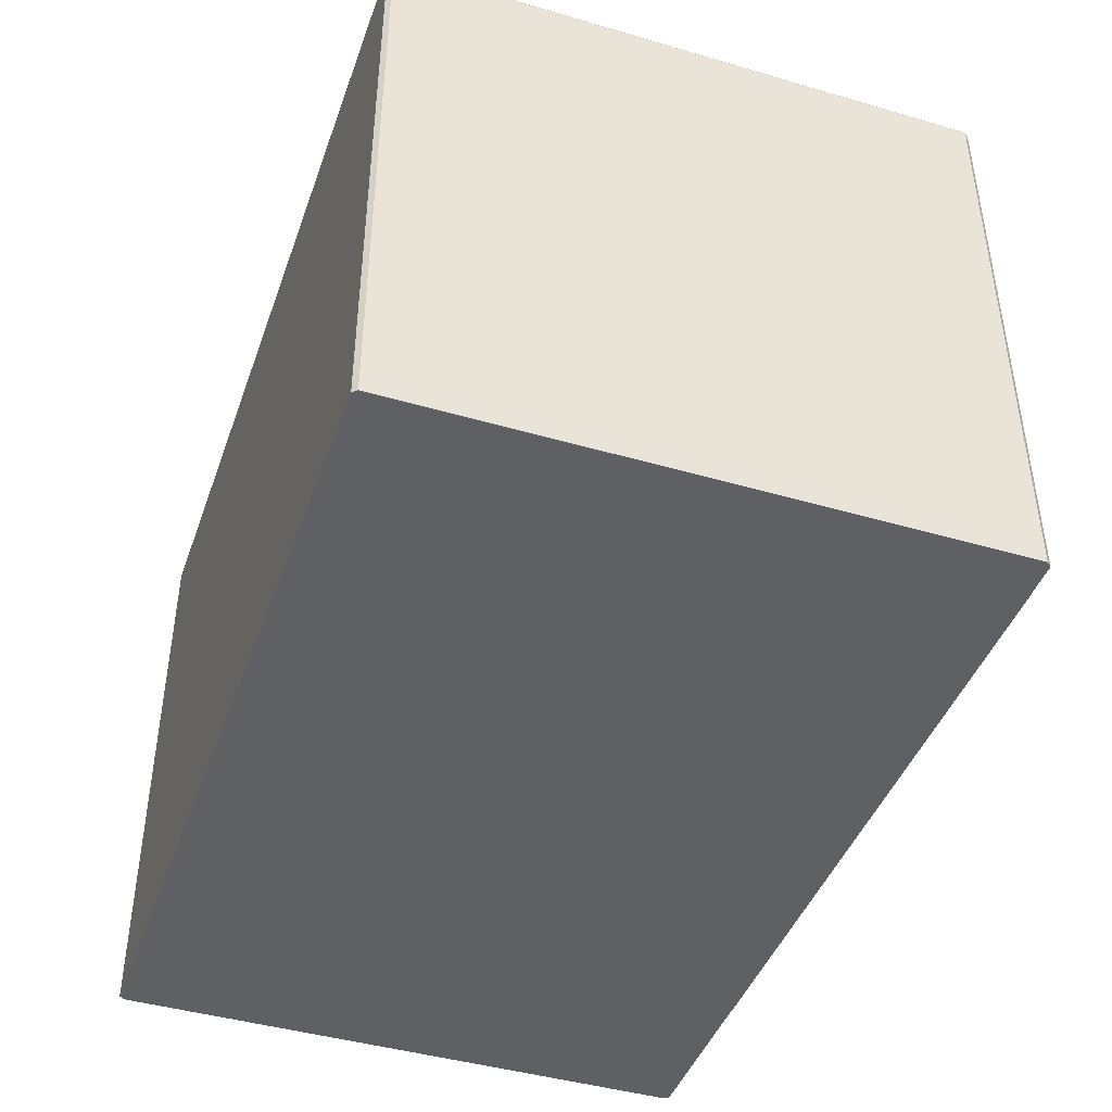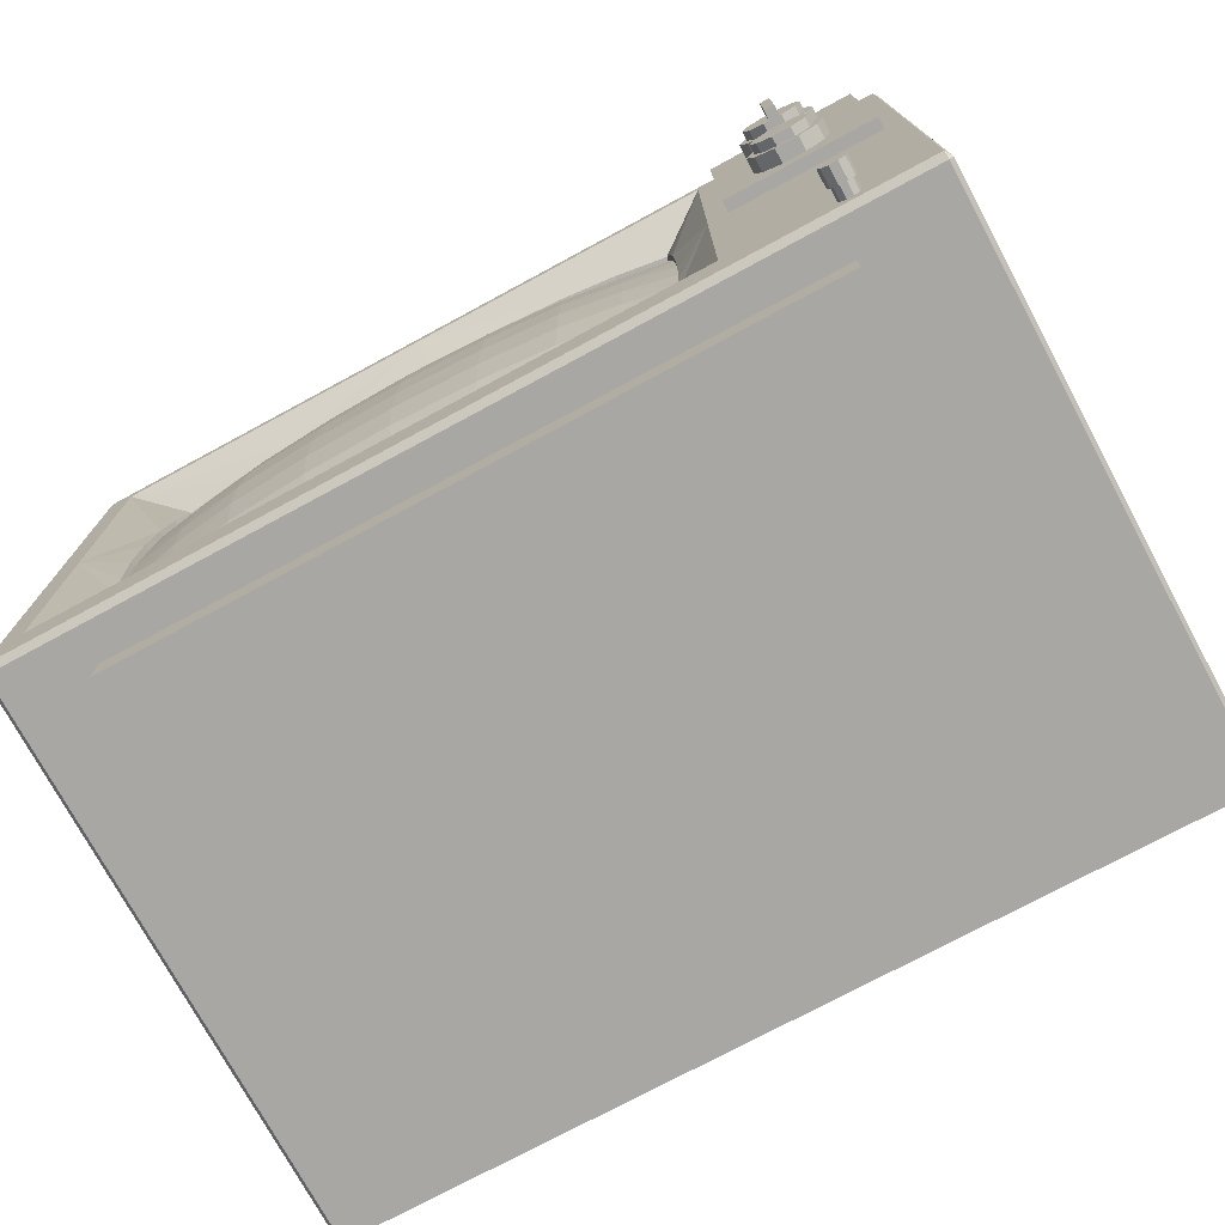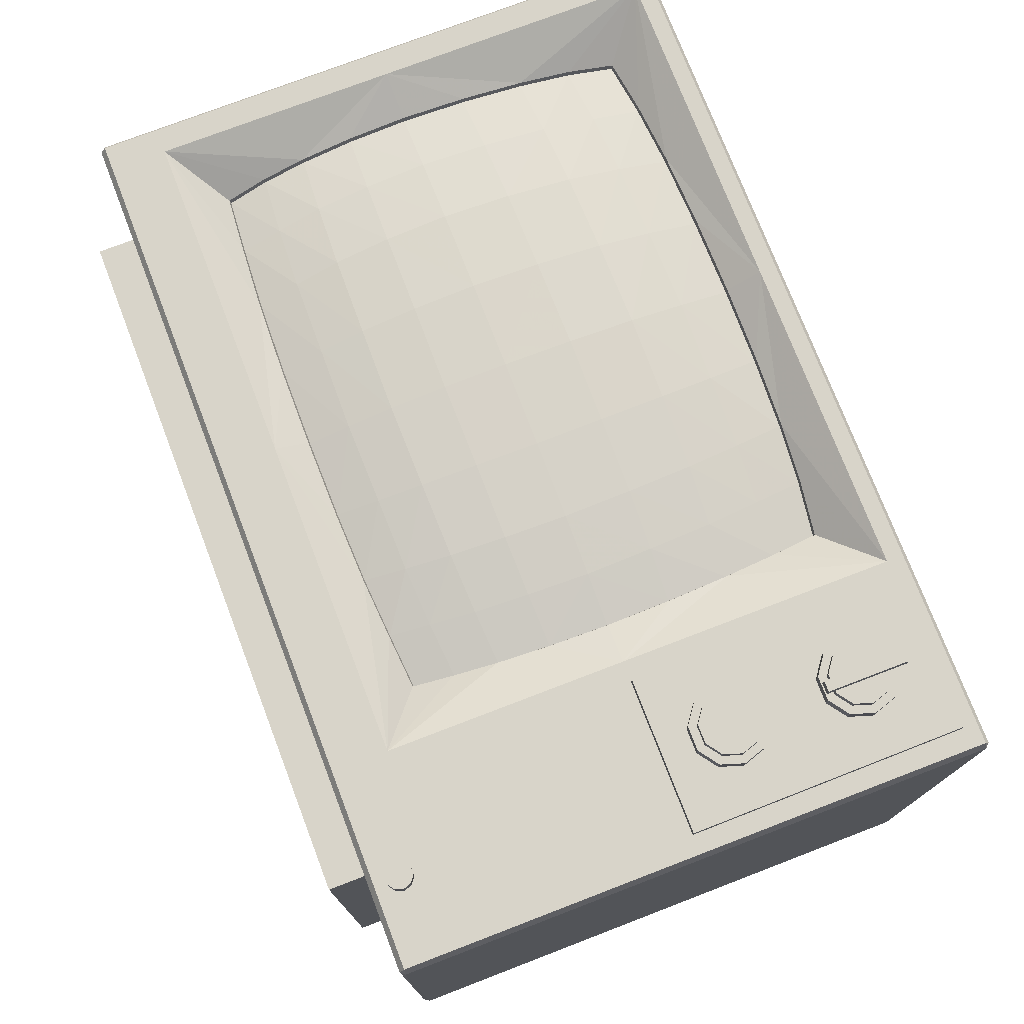
<metadata>
{"format":"obj","ext":"obj","renderer":"f3d","projection":"perspective","resolution":1024,"background":"white","views":[{"elev":-43.6,"azim":-109.0,"up":"+Z"},{"elev":-74.7,"azim":28.3,"up":"+Y"},{"elev":75.3,"azim":69.0,"up":"+Z"}]}
</metadata>
<code>
o mesh1.002
v -2.817 4.009 1.572
v 1.979 2.697 1.813
v 2.137 2.582 1.814
v 2.077 2.768 1.813
v 1.942 2.582 1.813
v 1.979 2.467 1.813
v 2.077 2.396 1.813
v 2.198 2.396 1.752
v 2.214 2.345 1.752
v 2.296 2.467 1.752
v 2.333 2.582 1.752
v 2.296 2.697 1.752
v 2.198 2.768 1.752
v 2.077 2.768 1.752
v 1.979 2.697 1.752
v 1.942 2.582 1.752
v 1.979 2.467 1.752
v 2.06 2.345 1.752
v 2.077 2.396 1.752
v 2.198 2.396 1.814
v 2.296 2.467 1.814
v 2.333 2.582 1.814
v 2.296 2.697 1.814
v 2.198 2.768 1.814
v 2.777 4.038 1.532
v 2.804 4.009 1.532
v -2.817 3.902 1.572
v -2.656 4.009 1.573
v 1.662 2.149 1.577
v 1.653 3.902 1.577
v 1.527 4.009 1.577
v -0.5072 4.009 1.575
v -0.5072 3.902 1.575
v -2.656 3.902 1.573
v -2.656 2.149 1.573
v -2.656 0.6205 1.573
v -0.5071 0.2662 1.575
v 2.776 0.6205 1.579
v 2.776 2.149 1.579
v 2.776 3.902 1.579
v 2.804 2.149 1.532
v 2.808 2.149 -2.187
v 2.782 0.2345 -2.187
v 2.777 0.2345 1.532
v 2.776 0.2662 1.579
v -2.656 4.038 1.526
v -2.812 4.038 -2.193
v -2.817 4.038 1.526
v -2.652 4.038 -2.193
v -0.5071 4.038 1.528
v -0.5029 4.038 -2.191
v 1.527 4.038 1.531
v 1.531 4.038 -2.189
v 2.196 0.4809 1.662
v 2.179 0.4295 1.775
v 2.24 0.3465 1.775
v 2.294 0.3465 1.662
v 2.338 0.3782 1.662
v 2.337 0.4809 1.775
v 2.338 0.4809 1.662
v 2.294 0.5126 1.775
v 2.294 0.5126 1.662
v 2.24 0.5126 1.662
v 2.061 2.819 1.65
v 2.215 2.819 1.65
v 2.214 2.819 1.752
v 2.339 2.729 1.752
v 2.339 2.729 1.65
v 2.387 2.582 1.65
v 2.387 2.582 1.752
v 2.339 2.436 1.752
v 2.339 2.436 1.65
v 2.215 2.345 1.65
v 2.061 2.345 1.65
v 1.936 2.436 1.752
v 1.936 2.436 1.65
v 1.888 2.582 1.65
v 1.888 2.582 1.752
v 1.936 2.729 1.752
v 1.936 2.729 1.65
v 2.06 2.819 1.752
v -2.266 -0.001307 -1.821
v 2.153 -0.001306 -1.816
v 2.15 0.2774 1.305
v 2.153 0.2774 -1.816
v -2.269 -0.001306 1.3
v -2.266 0.2774 -1.821
v 2.15 -0.001306 1.305
v -2.269 0.2774 1.3
v 2.115 3.703 1.891
v 2.115 3.703 1.811
v 2.115 3.185 1.891
v 2.115 3.185 1.811
v 2.184 3.703 1.891
v 2.184 3.703 1.811
v 2.184 3.185 1.811
v 2.184 3.185 1.891
v 2.776 4.009 1.579
v 2.804 3.902 1.532
v 2.804 0.6205 1.532
v 2.804 0.2609 1.532
v 2.295 3.54 1.814
v 2.197 3.611 1.752
v 2.197 3.611 1.814
v 2.295 3.54 1.752
v 2.332 3.425 1.752
v 1.979 3.54 1.813
v 1.941 3.425 1.752
v 1.941 3.425 1.813
v 1.979 3.31 1.752
v 1.979 3.31 1.813
v 2.077 3.239 1.752
v 2.076 3.239 1.813
v 2.197 3.239 1.752
v 2.197 3.239 1.814
v 2.295 3.31 1.752
v 2.295 3.31 1.814
v 2.332 3.425 1.814
v 2.137 3.425 1.814
v 2.076 3.611 1.813
v 2.077 3.611 1.752
v 2.06 3.662 1.752
v 1.935 3.571 1.752
v 1.979 3.54 1.752
v 2.06 3.188 1.752
v 2.214 3.188 1.752
v 2.338 3.571 1.752
v 2.214 3.662 1.752
v 2.645 3.902 1.579
v 2.654 2.149 1.579
v 2.653 2.149 1.655
v 1.653 3.902 1.654
v 1.662 2.149 1.654
v 2.645 3.902 1.655
v -2.652 0.2345 -2.193
v -0.5029 0.2345 -2.191
v 1.531 0.2345 -2.189
v 2.196 0.3782 1.775
v 2.196 0.4809 1.775
v 2.24 0.5126 1.775
v 2.294 0.3465 1.775
v 2.337 0.3782 1.775
v 2.354 0.4295 1.775
v -2.656 0.2345 1.526
v -2.817 0.2662 1.572
v -2.656 0.2662 1.573
v -0.5071 0.2345 1.528
v 1.527 0.2662 1.577
v 1.527 0.2345 1.531
v -2.817 0.2345 1.526
v -2.84 4.009 -2.193
v -2.84 3.902 -2.193
v -2.84 2.149 -2.193
v -2.845 2.149 1.526
v -2.845 0.6205 1.526
v -2.84 0.6205 -2.193
v -2.845 0.266 1.526
v -0.5029 3.902 -2.191
v -0.5029 2.149 -2.191
v -2.652 3.902 -2.193
v 1.531 2.149 -2.189
v 1.531 3.902 -2.189
v 1.534 3.902 -2.189
v 2.808 3.902 -2.187
v 2.808 4.009 -2.187
v 2.782 4.038 -2.187
v -2.662 3.902 -2.193
v -2.652 2.149 -2.193
v -2.652 0.6205 -2.193
v -2.84 0.266 -2.193
v -2.812 0.2345 -2.193
v -0.5029 0.6205 -2.191
v 1.531 0.6205 -2.189
v 2.808 0.6205 -2.187
v 2.808 0.2722 -2.187
v -2.845 4.009 1.526
v -2.817 0.6205 1.572
v -2.817 2.149 1.572
v -2.845 3.902 1.526
v 1.168 0.9049 1.335
v 0.4403 0.8494 1.407
v -1.923 0.8766 1.374
v -2.289 3.605 1.331
v -1.923 3.646 1.374
v -1.511 3.673 1.405
v -1.026 3.688 1.426
v 2.246 0.4947 1.662
v 2.288 0.4947 1.556
v 2.323 0.4698 1.556
v 2.336 0.4295 1.556
v 2.336 0.4295 1.662
v 2.323 0.3893 1.556
v 2.288 0.3644 1.662
v 2.288 0.3644 1.556
v 2.246 0.3644 1.556
v 2.212 0.3893 1.556
v 2.199 0.4295 1.556
v 2.212 0.4698 1.556
v 2.211 0.4698 1.662
v 2.246 0.4947 1.556
v -2.33 3.31 1.373
v -2.378 1.782 1.424
v -2.358 1.445 1.404
v -2.33 1.163 1.373
v 0.8233 3.646 1.377
v 1.527 3.902 1.577
v 0.4403 3.673 1.407
v -0.0147 3.688 1.427
v -0.5133 3.693 1.435
v -2.358 2.976 1.404
v -2.378 2.578 1.424
v -2.386 2.164 1.431
v -2.289 0.9049 1.331
v -1.511 0.8494 1.405
v -0.5072 0.6205 1.575
v -1.026 0.8344 1.426
v -0.5133 0.83 1.435
v -0.01478 0.8344 1.427
v 1.527 0.6205 1.577
v 0.8233 0.8766 1.377
v 1.229 1.445 1.408
v 1.527 2.149 1.577
v 1.249 2.578 1.428
v 1.229 2.976 1.408
v 1.168 3.605 1.335
v 1.935 3.571 1.65
v 1.888 3.425 1.65
v 1.888 3.425 1.752
v 1.935 3.279 1.752
v 1.935 3.279 1.65
v 2.06 3.188 1.65
v 2.214 3.188 1.65
v 2.339 3.279 1.65
v 2.338 3.279 1.752
v 2.386 3.425 1.65
v 2.386 3.425 1.752
v 2.339 3.571 1.65
v 2.214 3.662 1.65
v 2.06 3.662 1.65
v 2.196 0.3782 1.662
v 2.18 0.4295 1.662
v 2.211 0.3893 1.662
v 2.198 0.4295 1.662
v 2.288 0.4947 1.662
v 2.322 0.4698 1.662
v 2.354 0.4295 1.662
v 2.322 0.3893 1.662
v 2.24 0.3465 1.662
v 2.246 0.3644 1.662
v 1.202 1.163 1.377
v 1.249 1.782 1.428
v 1.258 2.164 1.435
v 1.202 3.31 1.377
v -1.951 3.335 1.385
v -2.284 3.599 1.295
v -2.325 3.305 1.337
v -1.918 3.64 1.337
v -1.543 3.354 1.427
v -1.508 3.666 1.368
v -1.048 3.362 1.457
v -1.025 3.681 1.39
v -0.5133 3.371 1.467
v -0.5133 3.685 1.398
v -0.01616 3.681 1.391
v 0.006562 3.362 1.458
v 0.4374 3.666 1.371
v 0.4728 3.354 1.429
v 0.8187 3.64 1.34
v 0.8515 3.335 1.388
v 1.163 3.599 1.299
v 1.196 3.305 1.341
v 0.8854 2.995 1.429
v 1.223 2.973 1.371
v 0.9054 2.589 1.457
v 1.242 2.576 1.391
v 0.9169 2.164 1.467
v 1.25 2.164 1.398
v 1.242 1.784 1.391
v 0.9048 1.772 1.457
v 1.223 1.449 1.371
v 0.8851 1.427 1.429
v 1.196 1.169 1.341
v 0.8509 1.139 1.389
v 1.163 0.9119 1.299
v 0.8187 0.8841 1.341
v 0.4726 1.12 1.429
v 0.4374 0.8578 1.371
v 0.006735 1.112 1.458
v -0.01619 0.8434 1.391
v -0.5133 1.104 1.467
v -0.5133 0.8392 1.399
v -1.025 0.8434 1.39
v -1.048 1.112 1.457
v -1.508 0.8578 1.369
v -1.543 1.12 1.427
v -1.918 0.8841 1.337
v -1.95 1.139 1.385
v -2.284 0.912 1.295
v -2.325 1.169 1.337
v -1.985 1.427 1.426
v -2.352 1.449 1.367
v -2.005 1.772 1.454
v -2.371 1.784 1.387
v -2.017 2.164 1.463
v -2.379 2.164 1.394
v -2.371 2.576 1.387
v -2.005 2.589 1.454
v -2.352 2.973 1.367
v -1.985 2.995 1.426
v -1.575 3.011 1.476
v -1.065 3.021 1.51
v -0.5134 3.027 1.522
v 0.02357 3.021 1.511
v 0.504 3.011 1.478
v 0.5249 2.597 1.511
v 0.5346 2.164 1.522
v 0.5247 1.764 1.511
v 0.504 1.41 1.478
v 0.02356 1.4 1.511
v -0.5134 1.394 1.522
v -1.065 1.4 1.51
v -1.575 1.41 1.476
v -1.595 1.764 1.508
v -1.605 2.164 1.52
v -1.596 2.597 1.508
v -1.076 2.6 1.543
v -0.5135 2.605 1.555
v 0.03444 2.6 1.544
v 0.04099 2.164 1.555
v 0.03437 1.76 1.544
v -0.5135 1.755 1.555
v -1.076 1.76 1.543
v -1.083 2.164 1.554
v -0.5134 2.164 1.565
f 2 3 4
f 5 3 2
f 6 3 5
f 3 6 7
f 17 18 19
f 9 19 18
f 8 19 9
f 19 8 20
f 10 20 8
f 20 10 21
f 11 21 10
f 21 11 22
f 23 22 11
f 22 23 3
f 24 3 23
f 3 24 4
f 13 4 24
f 14 4 13
f 4 14 2
f 15 2 14
f 2 15 5
f 16 5 15
f 5 16 6
f 17 6 16
f 19 6 17
f 6 19 7
f 20 7 19
f 7 20 3
f 21 3 20
f 3 21 22
f 12 23 11
f 23 12 24
f 13 24 12
f 28 33 32
f 33 28 34
f 27 34 28
f 46 47 48
f 47 46 49
f 50 49 46
f 49 50 51
f 52 51 50
f 51 52 53
f 59 60 61
f 62 61 60
f 67 65 66
f 65 67 68
f 68 67 69
f 70 69 67
f 71 69 70
f 69 71 72
f 74 75 76
f 76 75 77
f 78 77 75
f 79 77 78
f 77 79 80
f 90 91 92
f 93 92 91
f 96 95 97
f 94 97 95
f 102 103 104
f 103 102 105
f 106 105 102
f 107 108 109
f 110 109 108
f 109 110 111
f 112 111 110
f 111 112 113
f 114 113 112
f 113 114 115
f 116 115 114
f 115 116 117
f 106 117 116
f 117 106 118
f 102 118 106
f 118 102 119
f 104 119 102
f 119 104 120
f 103 120 104
f 120 103 121
f 122 121 103
f 123 121 122
f 121 123 124
f 110 125 112
f 126 112 125
f 112 126 114
f 106 127 105
f 128 105 127
f 105 128 103
f 122 103 128
f 107 124 108
f 124 107 121
f 121 107 120
f 120 107 119
f 109 119 107
f 111 119 109
f 113 119 111
f 115 119 113
f 117 119 115
f 119 117 118
f 139 138 140
f 145 144 146
f 149 148 147
f 154 153 155
f 156 155 153
f 158 159 160
f 159 158 161
f 162 161 158
f 164 163 165
f 165 163 166
f 167 160 168
f 159 168 160
f 168 159 169
f 169 159 172
f 161 172 159
f 172 161 173
f 192 193 194
f 198 199 200
f 205 206 207
f 214 215 216
f 216 215 217
f 217 215 218
f 222 221 219
f 223 222 224
f 206 224 222
f 205 225 206
f 228 227 229
f 230 229 227
f 231 229 230
f 235 234 233
f 234 235 236
f 240 241 242
f 242 241 243
f 240 249 248
f 249 240 242
f 254 255 256
f 255 254 257
f 257 254 258
f 257 258 259
f 260 259 258
f 259 260 261
f 262 261 260
f 261 262 263
f 263 262 264
f 265 264 262
f 264 265 266
f 267 266 265
f 266 267 268
f 269 268 267
f 268 269 270
f 270 269 271
f 272 271 269
f 271 272 273
f 274 273 272
f 273 274 275
f 276 275 274
f 275 276 277
f 277 276 278
f 279 278 276
f 278 279 280
f 281 280 279
f 280 281 282
f 283 282 281
f 282 283 284
f 284 283 285
f 286 285 283
f 285 286 287
f 288 287 286
f 287 288 289
f 290 289 288
f 289 290 291
f 291 290 292
f 293 292 290
f 292 293 294
f 295 294 293
f 294 295 296
f 297 296 295
f 296 297 298
f 298 297 299
f 300 299 297
f 299 300 301
f 302 301 300
f 301 302 303
f 304 303 302
f 303 304 305
f 305 304 306
f 307 306 304
f 306 307 308
f 309 308 307
f 308 309 256
f 309 254 256
f 310 254 309
f 254 310 258
f 311 258 310
f 258 311 260
f 312 260 311
f 260 312 262
f 262 312 265
f 313 265 312
f 265 313 267
f 314 267 313
f 267 314 269
f 269 314 272
f 315 272 314
f 272 315 274
f 316 274 315
f 274 316 276
f 276 316 279
f 317 279 316
f 279 317 281
f 318 281 317
f 281 318 283
f 283 318 286
f 319 286 318
f 286 319 288
f 320 288 319
f 288 320 290
f 290 320 293
f 321 293 320
f 293 321 295
f 322 295 321
f 295 322 297
f 297 322 300
f 323 300 322
f 300 323 302
f 324 302 323
f 302 324 304
f 304 324 307
f 325 307 324
f 307 325 309
f 309 325 310
f 326 310 325
f 310 326 311
f 327 311 326
f 311 327 312
f 312 327 313
f 328 313 327
f 313 328 314
f 314 328 315
f 329 315 328
f 315 329 316
f 316 329 317
f 330 317 329
f 317 330 318
f 318 330 319
f 331 319 330
f 319 331 320
f 320 331 321
f 332 321 331
f 321 332 322
f 322 332 323
f 333 323 332
f 323 333 324
f 324 333 325
f 325 333 326
f 334 326 333
f 326 334 327
f 327 334 328
f 328 334 329
f 329 334 330
f 330 334 331
f 331 334 332
f 333 332 334
f 176 1 48
f 28 48 1
f 48 28 46
f 32 46 28
f 46 32 50
f 31 50 32
f 50 31 52
f 98 52 31
f 52 98 25
f 71 8 9
f 8 71 10
f 70 10 71
f 10 70 11
f 67 11 70
f 11 67 12
f 66 12 67
f 12 66 13
f 81 13 66
f 13 81 14
f 79 14 81
f 14 79 15
f 78 15 79
f 15 78 16
f 75 16 78
f 16 75 17
f 18 17 75
f 166 25 165
f 26 165 25
f 1 27 28
f 29 222 219
f 30 222 29
f 222 30 206
f 31 206 30
f 32 206 31
f 206 32 33
f 178 34 27
f 34 178 35
f 177 35 178
f 35 177 36
f 146 36 177
f 36 146 215
f 37 215 146
f 215 37 219
f 148 219 37
f 45 219 148
f 38 219 45
f 219 38 29
f 29 38 130
f 39 130 38
f 40 130 39
f 130 40 129
f 98 129 40
f 31 129 98
f 129 31 30
f 177 145 146
f 157 150 145
f 99 165 26
f 165 99 164
f 41 164 99
f 164 41 42
f 100 42 41
f 42 100 174
f 174 100 175
f 101 175 100
f 175 101 43
f 44 43 101
f 44 101 45
f 25 53 52
f 53 25 166
f 54 140 63
f 140 54 139
f 139 54 55
f 241 55 54
f 240 55 241
f 55 240 138
f 138 240 56
f 248 56 240
f 56 248 141
f 57 141 248
f 58 141 57
f 141 58 142
f 142 58 143
f 246 143 58
f 143 246 59
f 60 59 246
f 61 62 140
f 63 140 62
f 132 133 134
f 131 134 133
f 64 81 65
f 66 65 81
f 9 72 71
f 72 9 73
f 18 73 9
f 73 18 74
f 75 74 18
f 80 79 64
f 81 64 79
f 82 83 86
f 88 86 83
f 88 83 84
f 85 84 83
f 82 87 83
f 85 83 87
f 82 86 87
f 89 87 86
f 86 88 89
f 84 89 88
f 94 95 90
f 91 90 95
f 93 91 96
f 95 96 91
f 97 94 92
f 90 92 94
f 97 92 96
f 93 96 92
f 26 98 99
f 40 99 98
f 39 99 40
f 99 39 41
f 38 41 39
f 41 38 100
f 45 100 38
f 100 45 101
f 228 124 123
f 124 228 108
f 229 108 228
f 108 229 110
f 125 110 229
f 234 114 126
f 114 234 116
f 236 116 234
f 116 236 106
f 127 106 236
f 25 98 26
f 130 129 131
f 134 131 129
f 29 130 133
f 131 133 130
f 132 30 133
f 29 133 30
f 132 134 30
f 129 30 134
f 150 171 144
f 135 144 171
f 136 144 135
f 144 136 147
f 137 147 136
f 147 137 149
f 43 149 137
f 149 43 44
f 138 139 55
f 56 140 138
f 140 56 61
f 141 61 56
f 61 141 59
f 142 59 141
f 59 142 143
f 144 145 150
f 146 144 37
f 147 37 144
f 37 147 148
f 148 149 45
f 44 45 149
f 150 157 171
f 170 171 157
f 176 151 179
f 152 179 151
f 153 179 152
f 179 153 154
f 170 155 156
f 155 170 157
f 161 162 42
f 163 42 162
f 42 163 164
f 166 163 53
f 162 53 163
f 158 53 162
f 53 158 51
f 160 51 158
f 51 160 49
f 49 160 47
f 167 47 160
f 47 167 151
f 151 167 152
f 168 152 167
f 152 168 153
f 153 168 156
f 169 156 168
f 156 169 170
f 135 170 169
f 170 135 171
f 42 173 161
f 174 173 42
f 173 174 137
f 175 137 174
f 137 175 43
f 135 169 136
f 172 136 169
f 136 172 137
f 173 137 172
f 48 47 176
f 151 176 47
f 157 145 155
f 177 155 145
f 155 177 154
f 178 154 177
f 27 154 178
f 154 27 179
f 1 179 27
f 179 1 176
f 285 180 284
f 180 285 220
f 220 285 181
f 287 181 285
f 289 181 287
f 181 289 218
f 291 218 289
f 218 291 217
f 292 217 291
f 217 292 216
f 294 216 292
f 216 294 214
f 296 214 294
f 214 296 182
f 298 182 296
f 182 298 213
f 257 183 255
f 183 257 184
f 259 184 257
f 184 259 185
f 261 185 259
f 185 261 186
f 263 186 261
f 186 263 209
f 264 209 263
f 209 264 208
f 266 208 264
f 208 266 207
f 268 207 266
f 207 268 205
f 270 205 268
f 205 270 225
f 244 200 187
f 200 244 188
f 188 244 189
f 245 189 244
f 189 245 190
f 191 190 245
f 247 190 191
f 190 247 192
f 193 192 247
f 249 194 193
f 194 249 195
f 195 249 196
f 242 196 249
f 243 196 242
f 196 243 197
f 197 243 198
f 199 198 243
f 187 200 199
f 183 201 255
f 255 201 256
f 210 256 201
f 256 210 308
f 211 308 210
f 308 211 306
f 212 306 211
f 306 212 305
f 202 305 212
f 305 202 303
f 303 202 301
f 203 301 202
f 301 203 299
f 204 299 203
f 213 299 204
f 299 213 298
f 33 207 206
f 207 33 208
f 208 33 209
f 209 33 186
f 186 33 185
f 34 185 33
f 185 34 184
f 184 34 183
f 183 34 201
f 201 34 210
f 35 210 34
f 210 35 211
f 211 35 212
f 212 35 202
f 202 35 203
f 36 203 35
f 203 36 204
f 204 36 213
f 213 36 182
f 182 36 214
f 215 214 36
f 218 215 181
f 219 181 215
f 181 219 220
f 220 219 180
f 180 219 250
f 250 219 221
f 221 222 251
f 251 222 252
f 252 222 223
f 224 206 253
f 253 206 225
f 122 239 123
f 226 123 239
f 227 123 226
f 123 227 228
f 229 231 125
f 232 125 231
f 125 232 126
f 233 126 232
f 126 233 234
f 236 235 127
f 237 127 235
f 238 127 237
f 127 238 128
f 128 238 122
f 239 122 238
f 54 243 241
f 243 54 199
f 63 199 54
f 199 63 187
f 62 187 63
f 187 62 244
f 60 244 62
f 244 60 245
f 246 245 60
f 245 246 191
f 58 191 246
f 191 58 247
f 57 247 58
f 247 57 193
f 248 193 57
f 193 248 249
f 180 250 284
f 284 250 282
f 221 282 250
f 282 221 280
f 251 280 221
f 280 251 278
f 252 278 251
f 278 252 277
f 223 277 252
f 277 223 275
f 275 223 273
f 224 273 223
f 273 224 271
f 253 271 224
f 225 271 253
f 271 225 270

</code>
